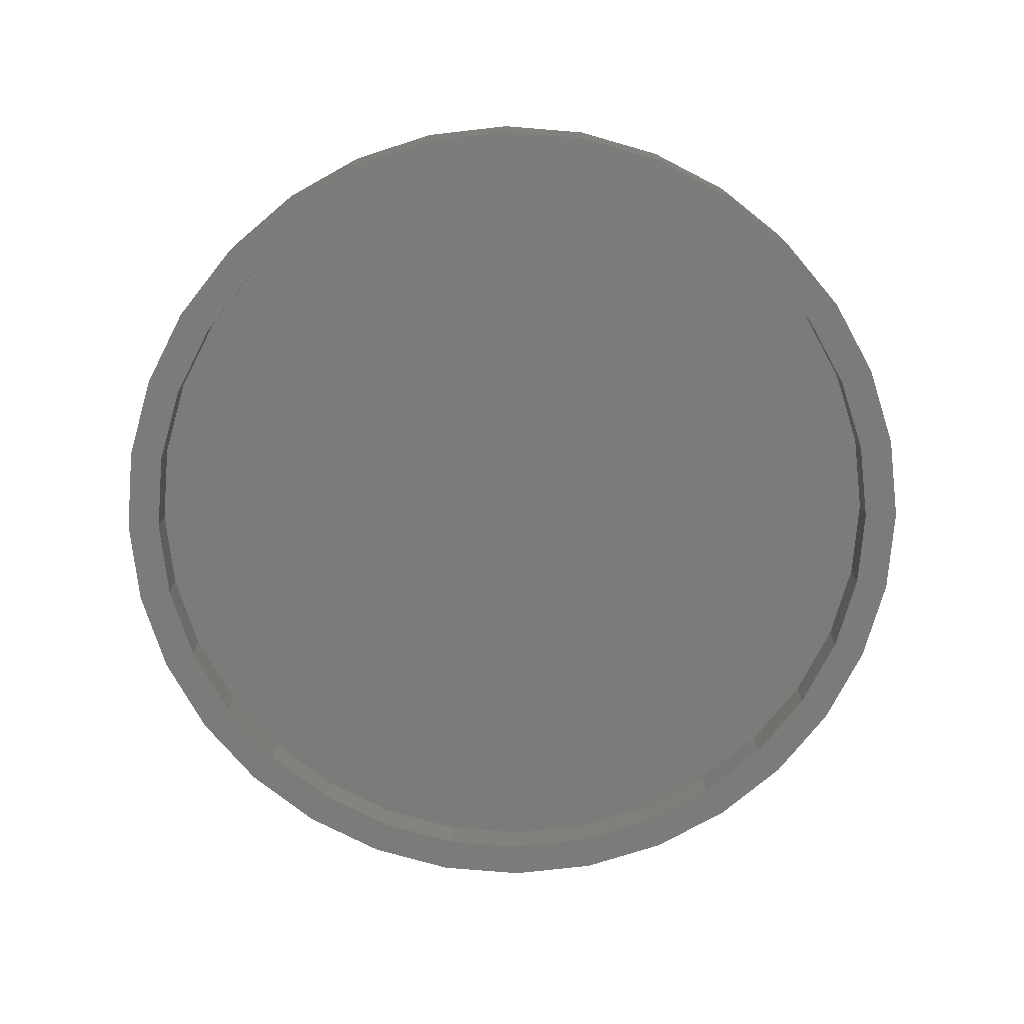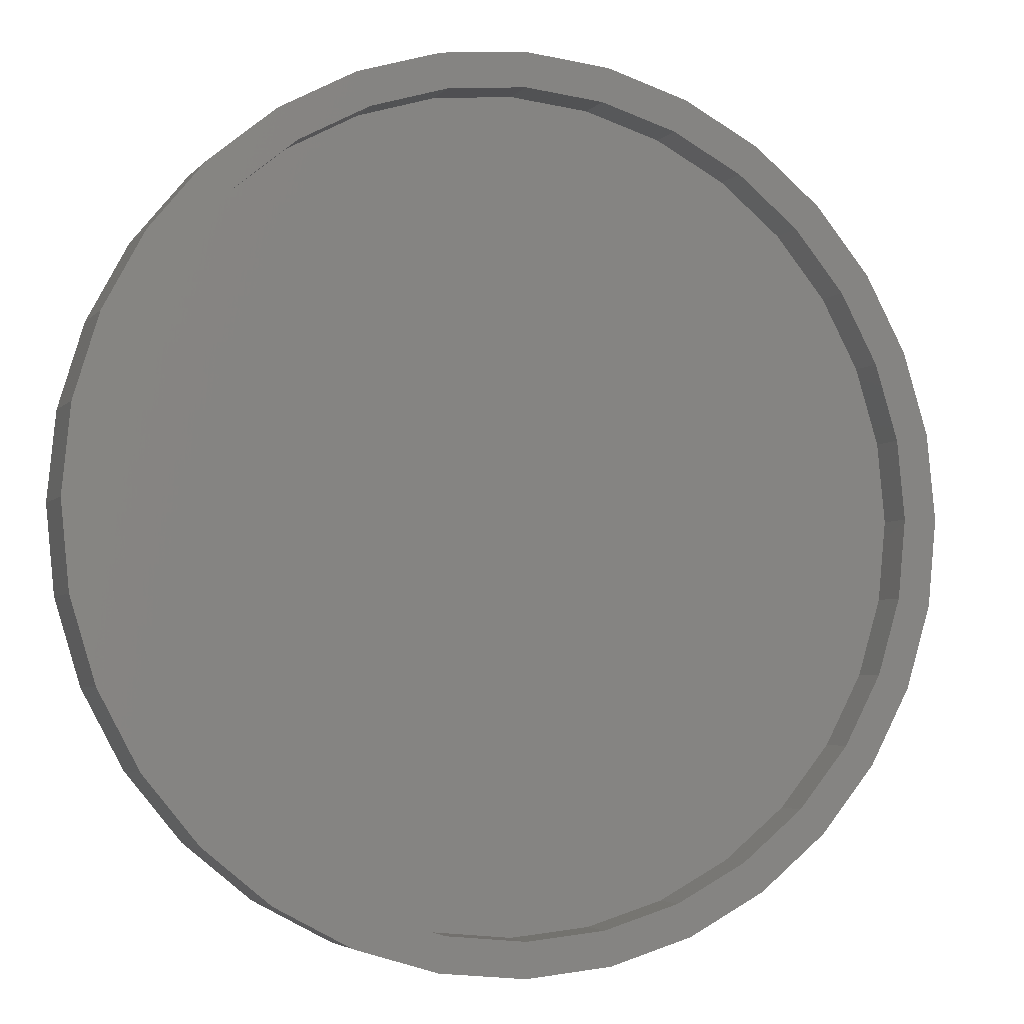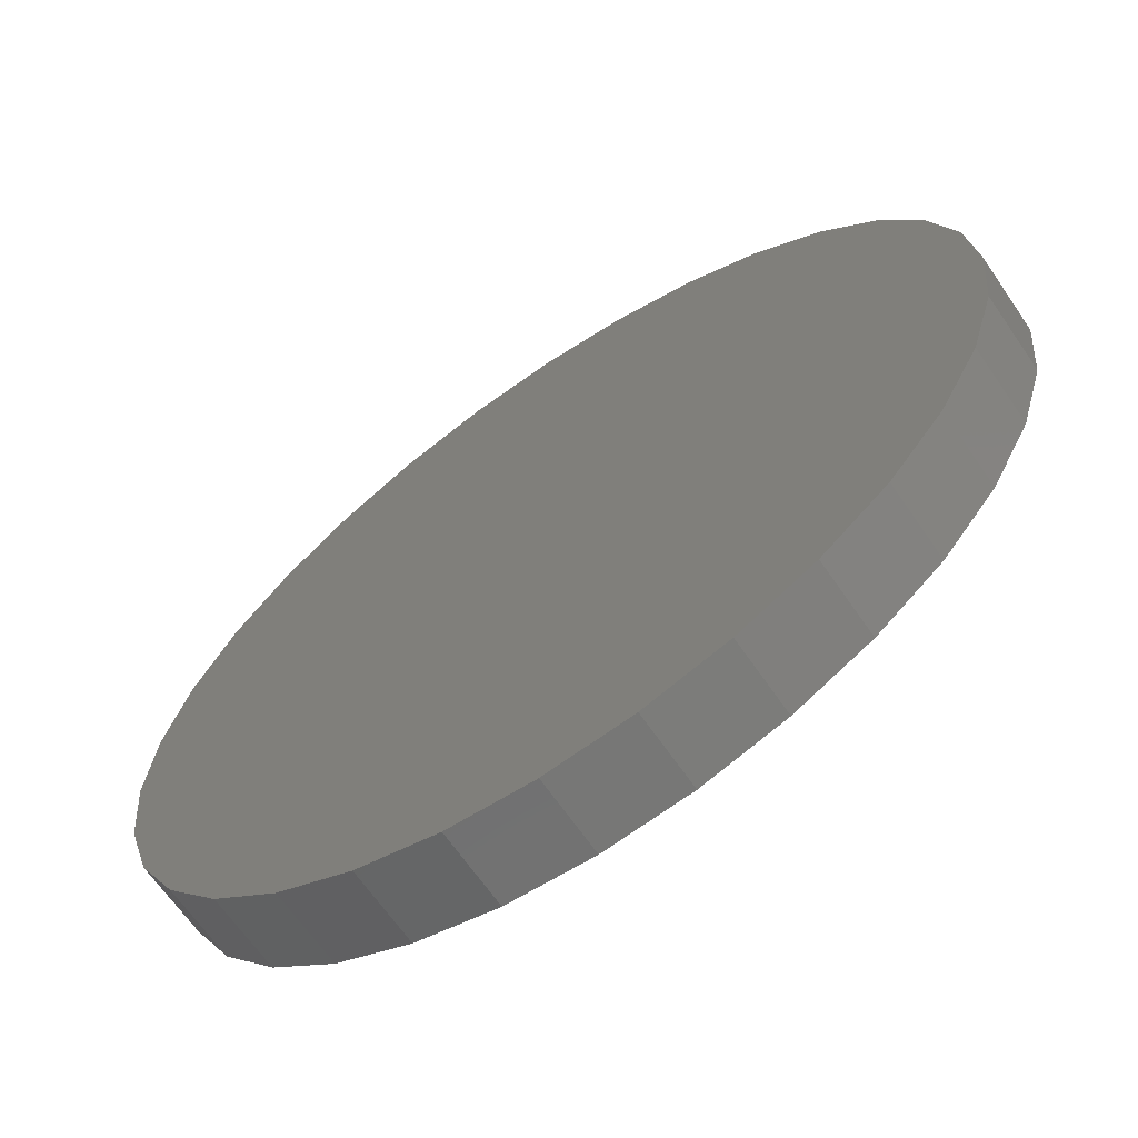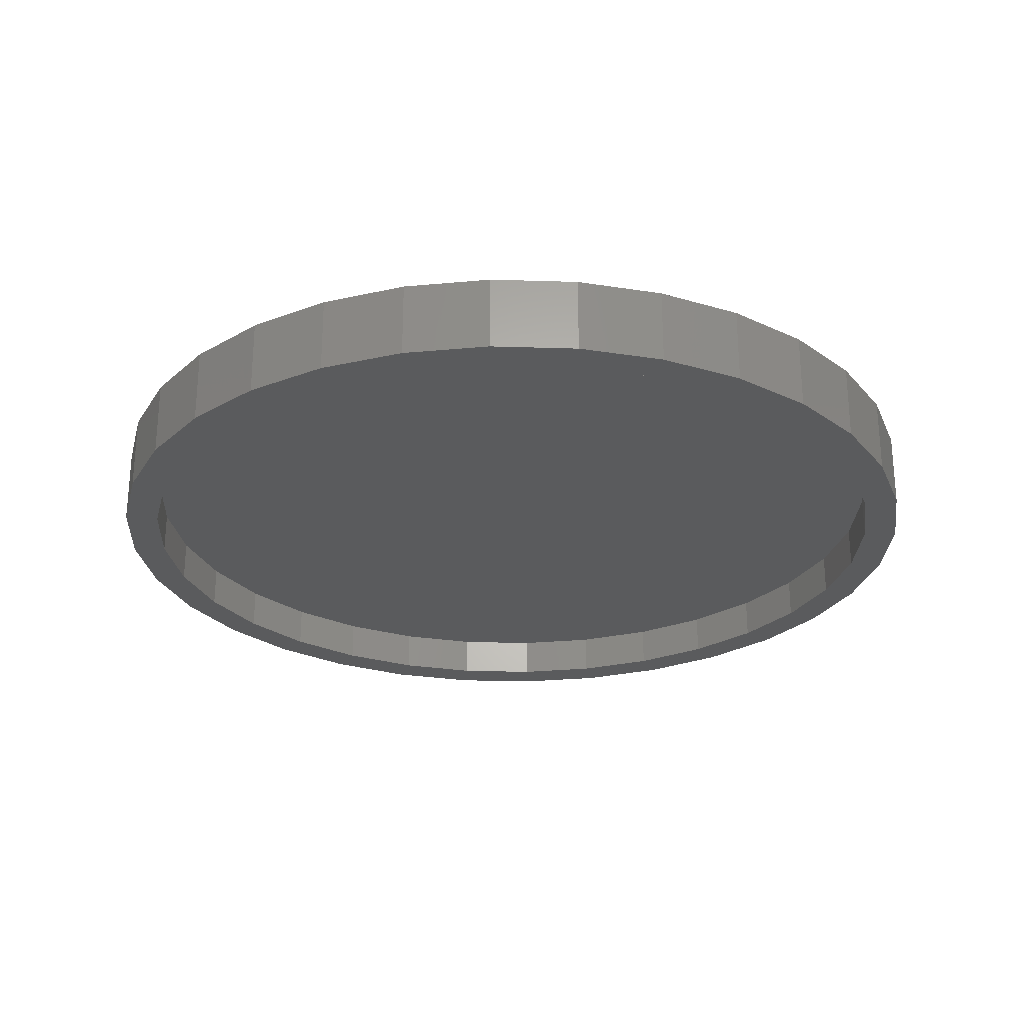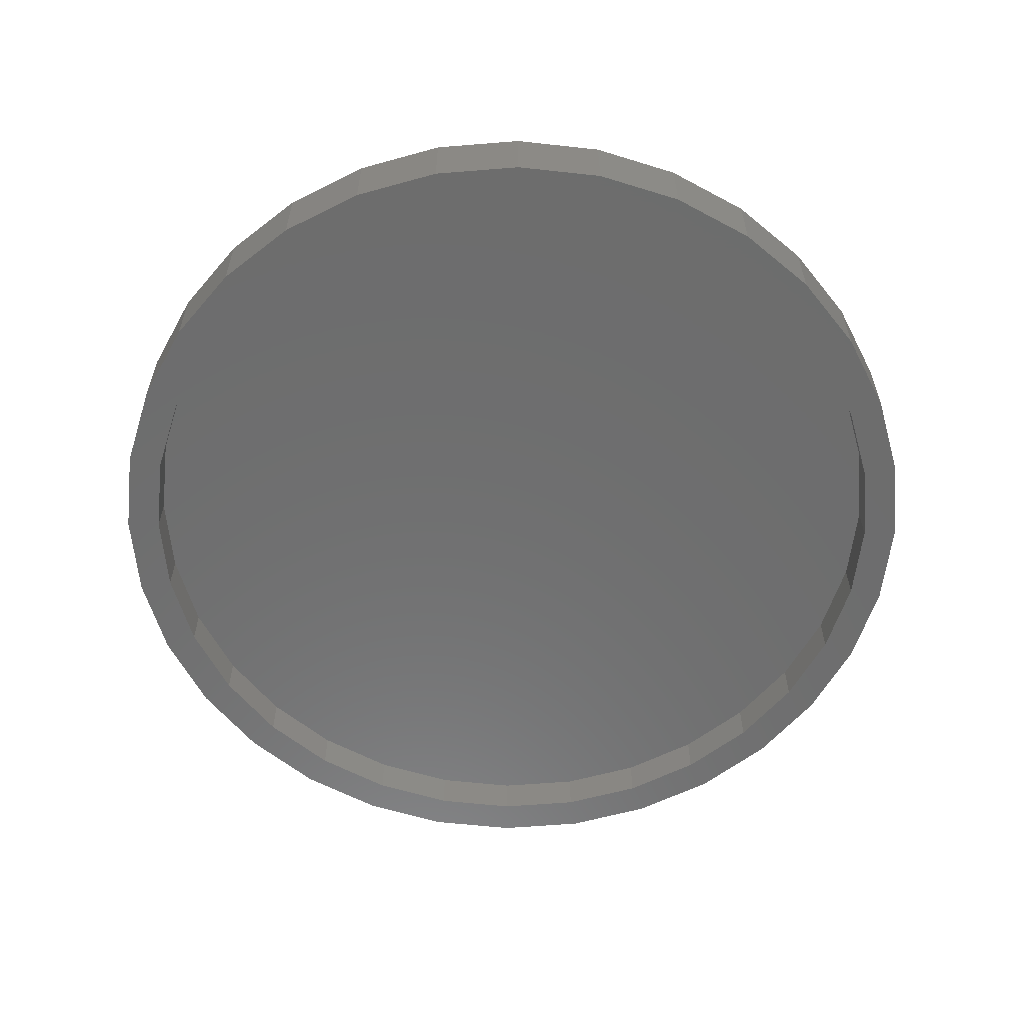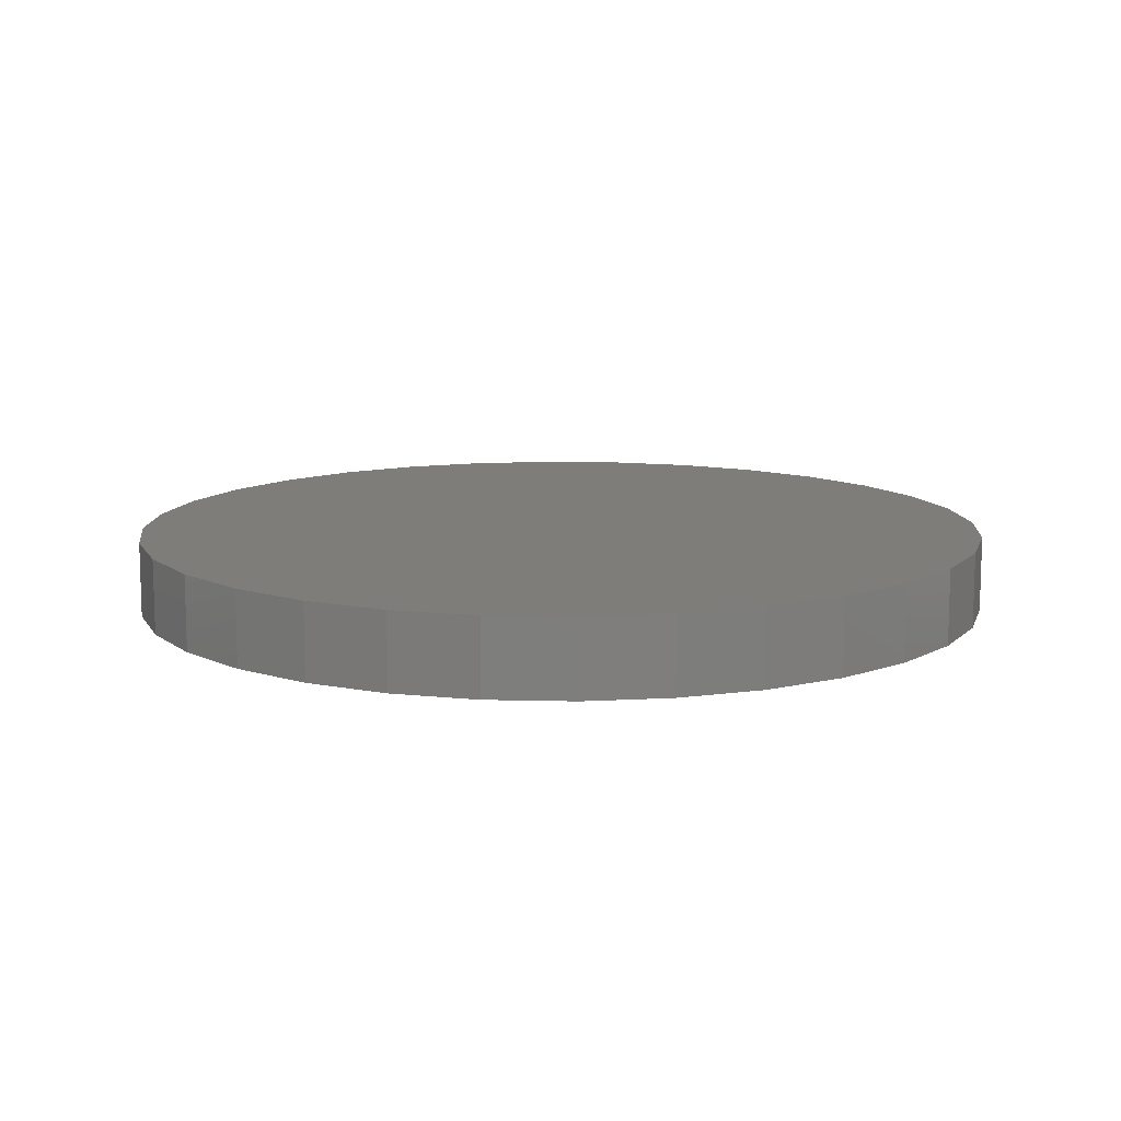
<metadata>
{"format":"stl","ext":"stl","renderer":"f3d","projection":"perspective","resolution":1024,"background":"white","views":[{"elev":-74.7,"azim":158.4,"up":"+Z"},{"elev":-4.2,"azim":159.8,"up":"+Y"},{"elev":-66.1,"azim":34.5,"up":"+Y"},{"elev":-26.2,"azim":115.3,"up":"+Z"},{"elev":-59.2,"azim":122.9,"up":"+Z"},{"elev":11.3,"azim":-159.6,"up":"+Z"}]}
</metadata>
<code>
# stl→obj: 128 verts, 252 faces
v -0.08909 0.4876 0
v 0.007895 0.4971 0
v 0.007895 0.4581 0
v -0.1674 -0.4232 0
v -0.2683 -0.4133 0
v -0.2466 -0.3809 0
v 0.007895 -0.4971 0
v -0.08909 -0.4876 0
v 0.007895 -0.4581 0
v 0.1049 0.4876 0
v 0.1981 0.4593 0
v 0.09726 0.4493 0
v 0.1832 0.4232 0
v 0.1832 -0.4232 0
v 0.2841 -0.4133 0
v 0.1981 -0.4593 0
v 0.09726 -0.4493 0
v 0.1049 -0.4876 0
v -0.1823 0.4593 0
v -0.08147 0.4493 0
v -0.1674 0.4232 0
v -0.2683 0.4133 0
v -0.1823 -0.4593 0
v -0.08147 -0.4493 0
v -0.2466 0.3809 0
v -0.316 0.3239 0
v -0.3436 0.3515 0
v -0.373 0.2545 0
v -0.4054 0.2762 0
v -0.4153 0.1753 0
v -0.4514 0.1902 0
v -0.4414 0.08936 0
v -0.4797 0.09698 0
v -0.4502 2.595e-16 0
v -0.4892 6.088e-17 0
v -0.4414 -0.08936 0
v -0.4797 -0.09698 0
v -0.4153 -0.1753 0
v -0.4514 -0.1902 0
v -0.373 -0.2545 0
v -0.4054 -0.2762 0
v -0.316 -0.3239 0
v -0.3436 -0.3515 0
v 0.2624 -0.3809 0
v 0.3318 -0.3239 0
v 0.3594 -0.3515 0
v 0.3888 -0.2545 0
v 0.4212 -0.2762 0
v 0.4311 -0.1753 0
v 0.4672 -0.1902 0
v 0.4572 -0.08936 0
v 0.4955 -0.09698 0
v 0.466 0 0
v 0.505 -1.218e-16 0
v 0.4572 0.08936 0
v 0.4955 0.09698 0
v 0.4311 0.1753 0
v 0.4672 0.1902 0
v 0.3888 0.2545 0
v 0.4212 0.2762 0
v 0.3318 0.3239 0
v 0.3594 0.3515 0
v 0.2624 0.3809 0
v 0.2841 0.4133 0
v 0.09726 -0.4493 0.04688
v 0.1832 -0.4232 0.04688
v 0.2624 -0.3809 0.04688
v 0.3318 -0.3239 0.04688
v 0.3888 -0.2545 0.04688
v 0.4311 -0.1753 0.04688
v 0.4572 -0.08936 0.04688
v 0.466 0 0.04688
v 0.007895 -0.4581 0.04688
v -0.08147 -0.4493 0.04688
v -0.1674 -0.4232 0.04688
v -0.2466 -0.3809 0.04688
v -0.316 -0.3239 0.04688
v -0.373 -0.2545 0.04688
v -0.4153 -0.1753 0.04688
v -0.4414 -0.08936 0.04688
v -0.4502 2.595e-16 0.04688
v -0.08147 0.4493 0.04688
v -0.1674 0.4232 0.04688
v -0.2466 0.3809 0.04688
v -0.316 0.3239 0.04688
v -0.373 0.2545 0.04688
v -0.4153 0.1753 0.04688
v -0.4414 0.08936 0.04688
v 0.007895 0.4581 0.04688
v 0.09726 0.4493 0.04688
v 0.1832 0.4232 0.04688
v 0.2624 0.3809 0.04688
v 0.3318 0.3239 0.04688
v 0.3888 0.2545 0.04688
v 0.4311 0.1753 0.04688
v 0.4572 0.08936 0.04688
v 0.505 0 0.08594
v 0.4955 -0.09698 0.08594
v 0.4672 -0.1902 0.08594
v 0.4212 -0.2762 0.08594
v 0.3594 -0.3515 0.08594
v 0.2841 -0.4133 0.08594
v 0.1981 -0.4593 0.08594
v 0.1049 -0.4876 0.08594
v 0.007895 -0.4971 0.08594
v -0.08909 -0.4876 0.08594
v -0.1823 -0.4593 0.08594
v -0.2683 -0.4133 0.08594
v -0.3436 -0.3515 0.08594
v -0.4054 -0.2762 0.08594
v -0.4514 -0.1902 0.08594
v -0.4797 -0.09698 0.08594
v -0.4892 6.088e-17 0.08594
v -0.4797 0.09698 0.08594
v -0.4514 0.1902 0.08594
v -0.4054 0.2762 0.08594
v -0.3436 0.3515 0.08594
v -0.2683 0.4133 0.08594
v -0.1823 0.4593 0.08594
v -0.08909 0.4876 0.08594
v 0.007895 0.4971 0.08594
v 0.1049 0.4876 0.08594
v 0.1981 0.4593 0.08594
v 0.2841 0.4133 0.08594
v 0.3594 0.3515 0.08594
v 0.4212 0.2762 0.08594
v 0.4672 0.1902 0.08594
v 0.4955 0.09698 0.08594
f 1 2 3
f 4 5 6
f 7 8 9
f 3 2 10
f 10 11 3
f 12 3 11
f 13 12 11
f 14 15 16
f 17 14 16
f 9 17 16
f 9 16 18
f 18 7 9
f 19 1 3
f 19 3 20
f 19 20 21
f 19 21 22
f 23 5 4
f 23 4 24
f 23 24 9
f 23 9 8
f 21 25 22
f 22 25 26
f 22 26 27
f 27 26 28
f 27 28 29
f 29 28 30
f 29 30 31
f 31 30 32
f 31 32 33
f 33 32 34
f 33 34 35
f 35 34 36
f 35 36 37
f 37 36 38
f 37 38 39
f 39 38 40
f 39 40 41
f 41 40 42
f 41 42 43
f 43 42 6
f 43 6 5
f 14 44 15
f 15 44 45
f 15 45 46
f 46 45 47
f 46 47 48
f 48 47 49
f 48 49 50
f 50 49 51
f 50 51 52
f 52 51 53
f 52 53 54
f 54 53 55
f 54 55 56
f 56 55 57
f 56 57 58
f 58 57 59
f 58 59 60
f 60 59 61
f 60 61 62
f 62 61 63
f 62 63 64
f 64 63 13
f 64 13 11
f 9 65 17
f 17 65 66
f 17 66 14
f 14 66 67
f 14 67 44
f 44 67 68
f 44 68 45
f 45 68 69
f 45 69 47
f 47 69 70
f 47 70 49
f 49 70 71
f 49 71 51
f 51 71 72
f 51 72 53
f 65 9 73
f 73 9 24
f 73 24 74
f 74 24 4
f 74 4 75
f 75 4 6
f 75 6 76
f 76 6 42
f 76 42 77
f 77 42 40
f 77 40 78
f 78 40 38
f 78 38 79
f 79 38 36
f 79 36 80
f 80 36 34
f 80 34 81
f 3 82 20
f 20 82 83
f 20 83 21
f 21 83 84
f 21 84 25
f 25 84 85
f 25 85 26
f 26 85 86
f 26 86 28
f 28 86 87
f 28 87 30
f 30 87 88
f 30 88 32
f 32 88 81
f 32 81 34
f 82 3 89
f 89 3 12
f 89 12 90
f 90 12 13
f 90 13 91
f 91 13 63
f 91 63 92
f 92 63 61
f 92 61 93
f 93 61 59
f 93 59 94
f 94 59 57
f 94 57 95
f 95 57 55
f 95 55 96
f 96 55 53
f 96 53 72
f 54 97 52
f 52 97 98
f 52 98 50
f 50 98 99
f 50 99 48
f 48 99 100
f 48 100 46
f 46 100 101
f 46 101 15
f 15 101 102
f 15 102 16
f 16 102 103
f 16 103 18
f 18 103 104
f 18 104 7
f 7 104 105
f 7 105 8
f 8 105 106
f 8 106 23
f 23 106 107
f 23 107 5
f 5 107 108
f 5 108 43
f 43 108 109
f 43 109 41
f 41 109 110
f 41 110 39
f 39 110 111
f 39 111 37
f 37 111 112
f 37 112 35
f 35 112 113
f 35 113 33
f 33 113 114
f 33 114 31
f 31 114 115
f 31 115 29
f 29 115 116
f 29 116 27
f 27 116 117
f 27 117 22
f 22 117 118
f 22 118 19
f 19 118 119
f 19 119 1
f 1 119 120
f 1 120 2
f 2 120 121
f 2 121 10
f 10 121 122
f 10 122 11
f 11 122 123
f 11 123 64
f 64 123 124
f 64 124 62
f 62 124 125
f 62 125 60
f 60 125 126
f 60 126 58
f 58 126 127
f 58 127 56
f 56 127 128
f 56 128 54
f 54 128 97
f 120 122 121
f 122 120 123
f 123 120 119
f 123 119 124
f 124 119 118
f 124 118 125
f 125 118 117
f 125 117 126
f 126 117 116
f 126 116 127
f 127 116 115
f 127 115 128
f 128 115 114
f 128 114 97
f 97 114 113
f 97 113 98
f 98 113 112
f 98 112 99
f 99 112 111
f 99 111 100
f 100 111 110
f 100 110 101
f 101 110 109
f 101 109 102
f 102 109 108
f 102 108 103
f 103 108 107
f 103 107 104
f 104 107 106
f 104 106 105
f 89 90 82
f 73 74 65
f 65 74 75
f 65 75 66
f 66 75 76
f 66 76 67
f 67 76 77
f 67 77 68
f 68 77 78
f 68 78 69
f 69 78 79
f 69 79 70
f 70 79 80
f 70 80 71
f 71 80 81
f 71 81 72
f 72 81 88
f 72 88 96
f 96 88 87
f 96 87 95
f 95 87 86
f 95 86 94
f 94 86 85
f 94 85 93
f 93 85 84
f 93 84 92
f 92 84 83
f 92 83 91
f 91 83 82
f 91 82 90

</code>
